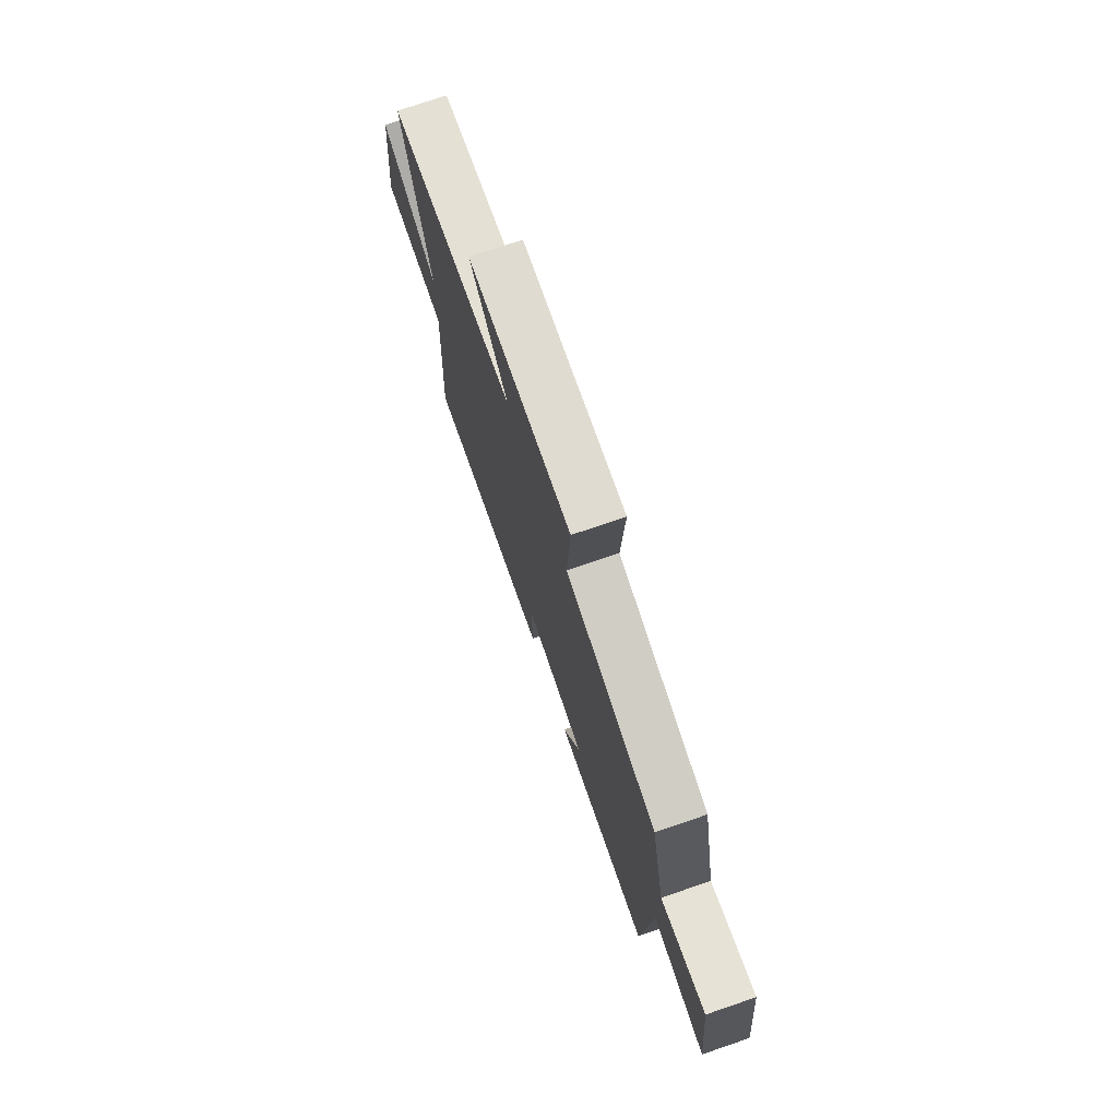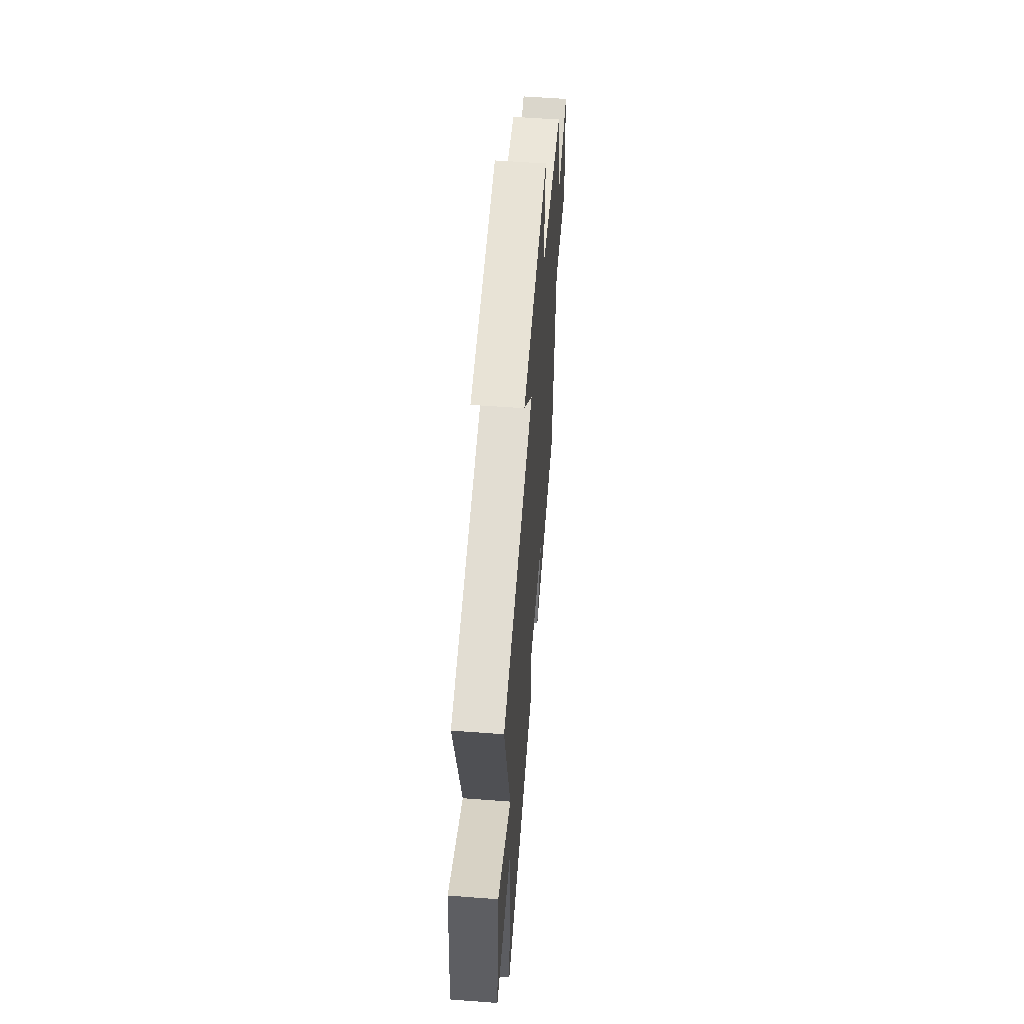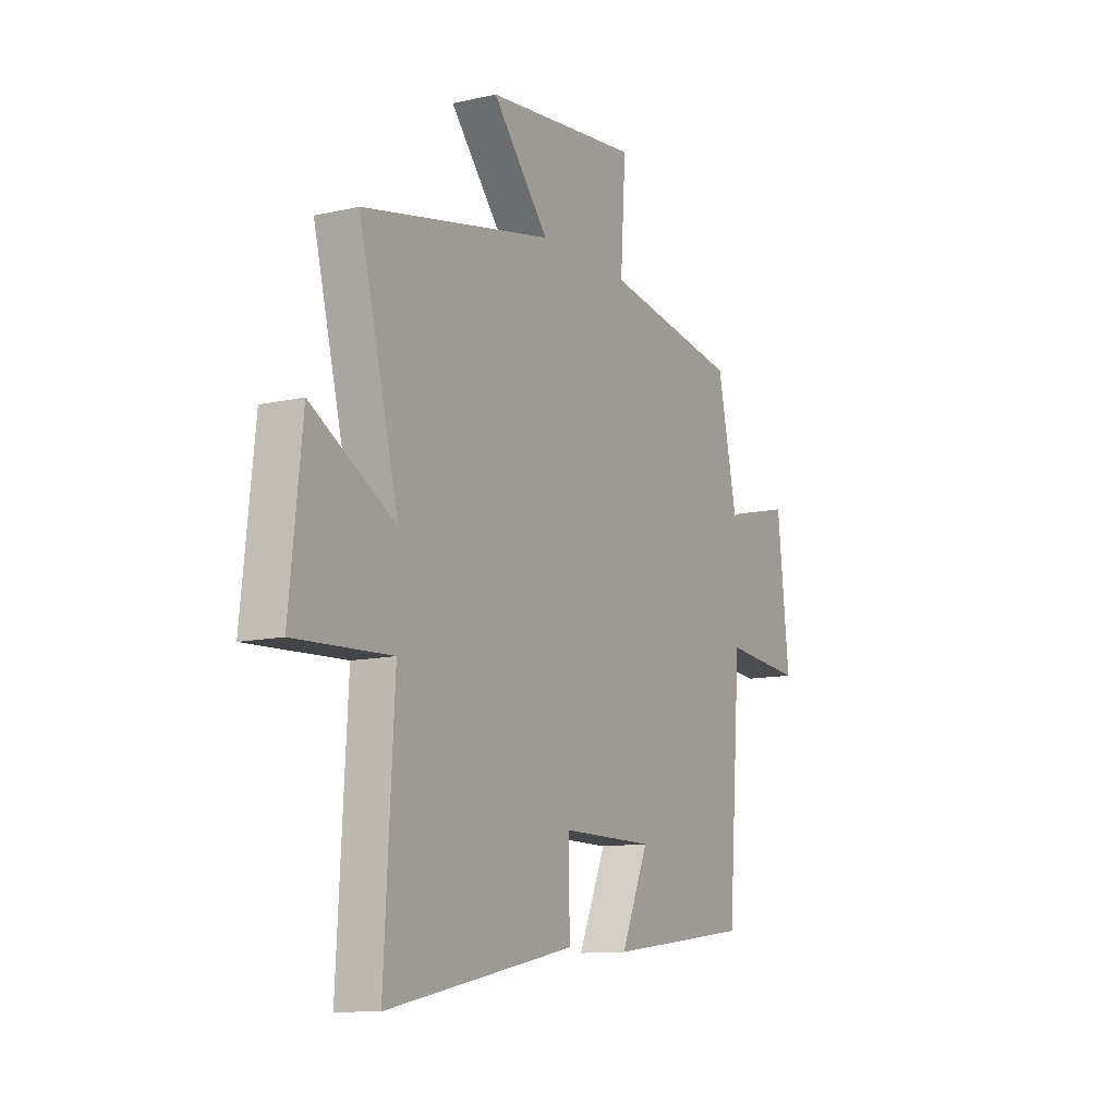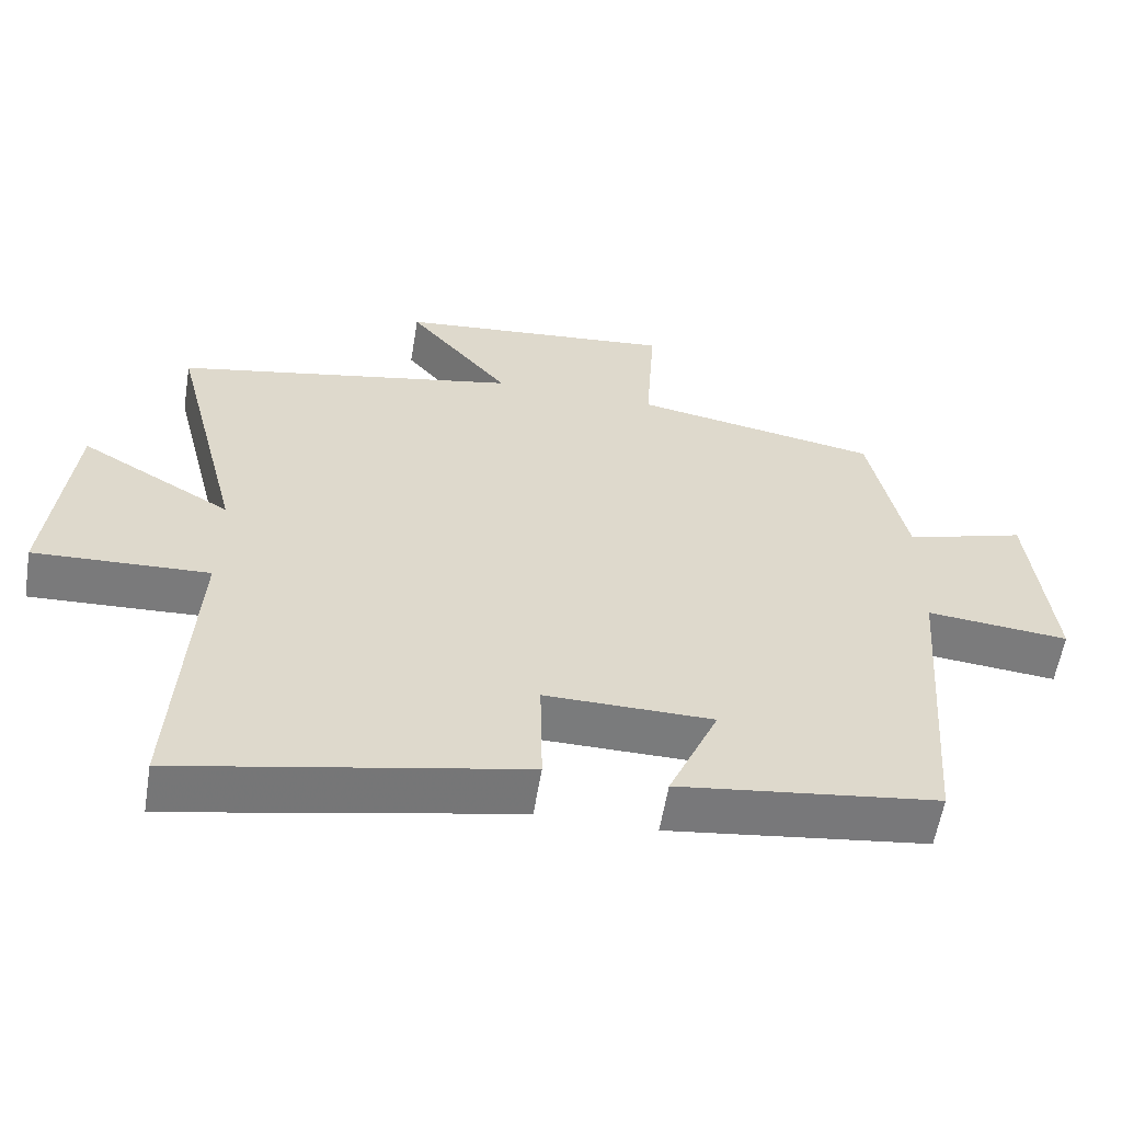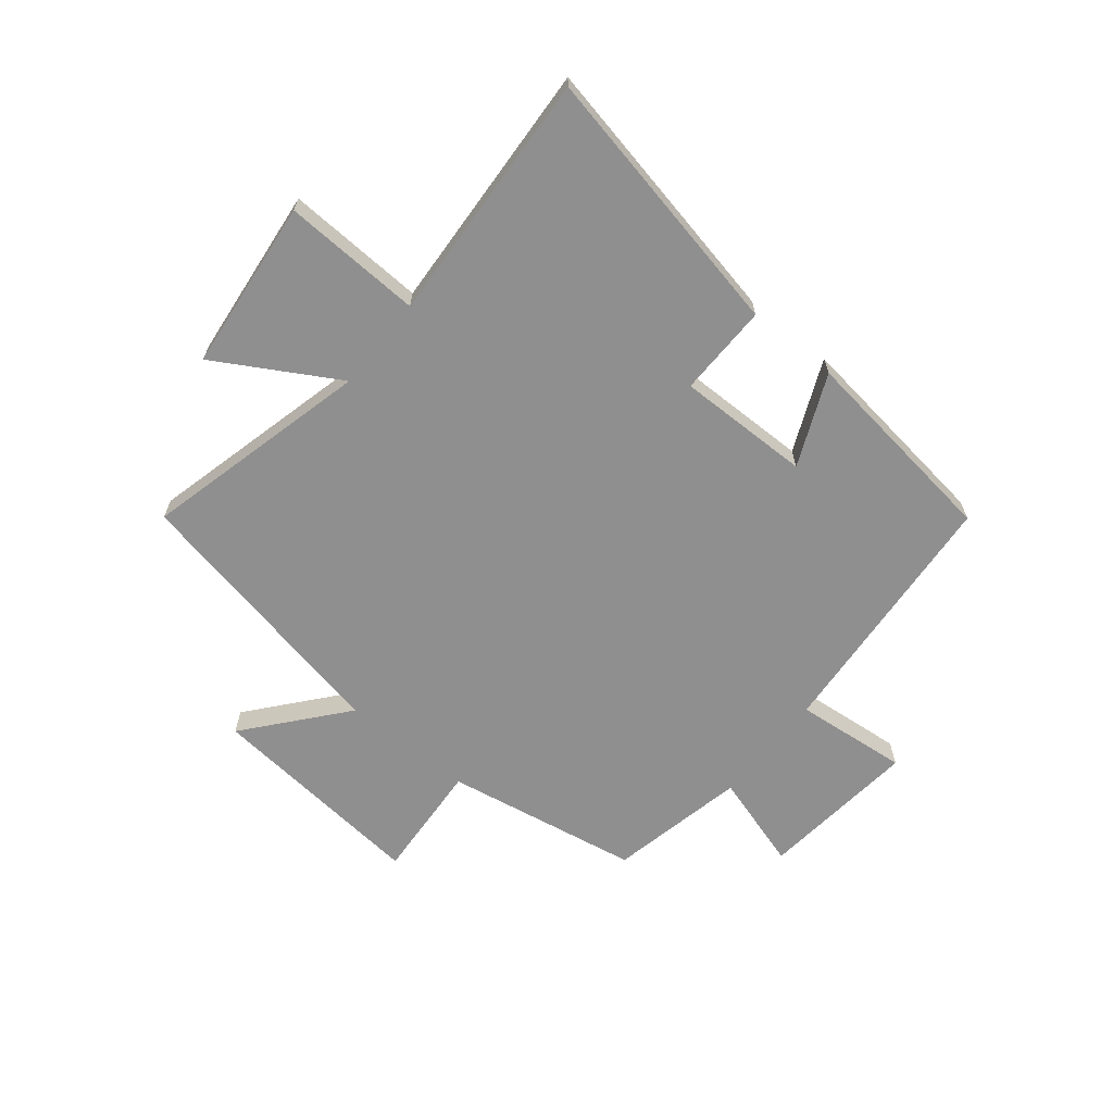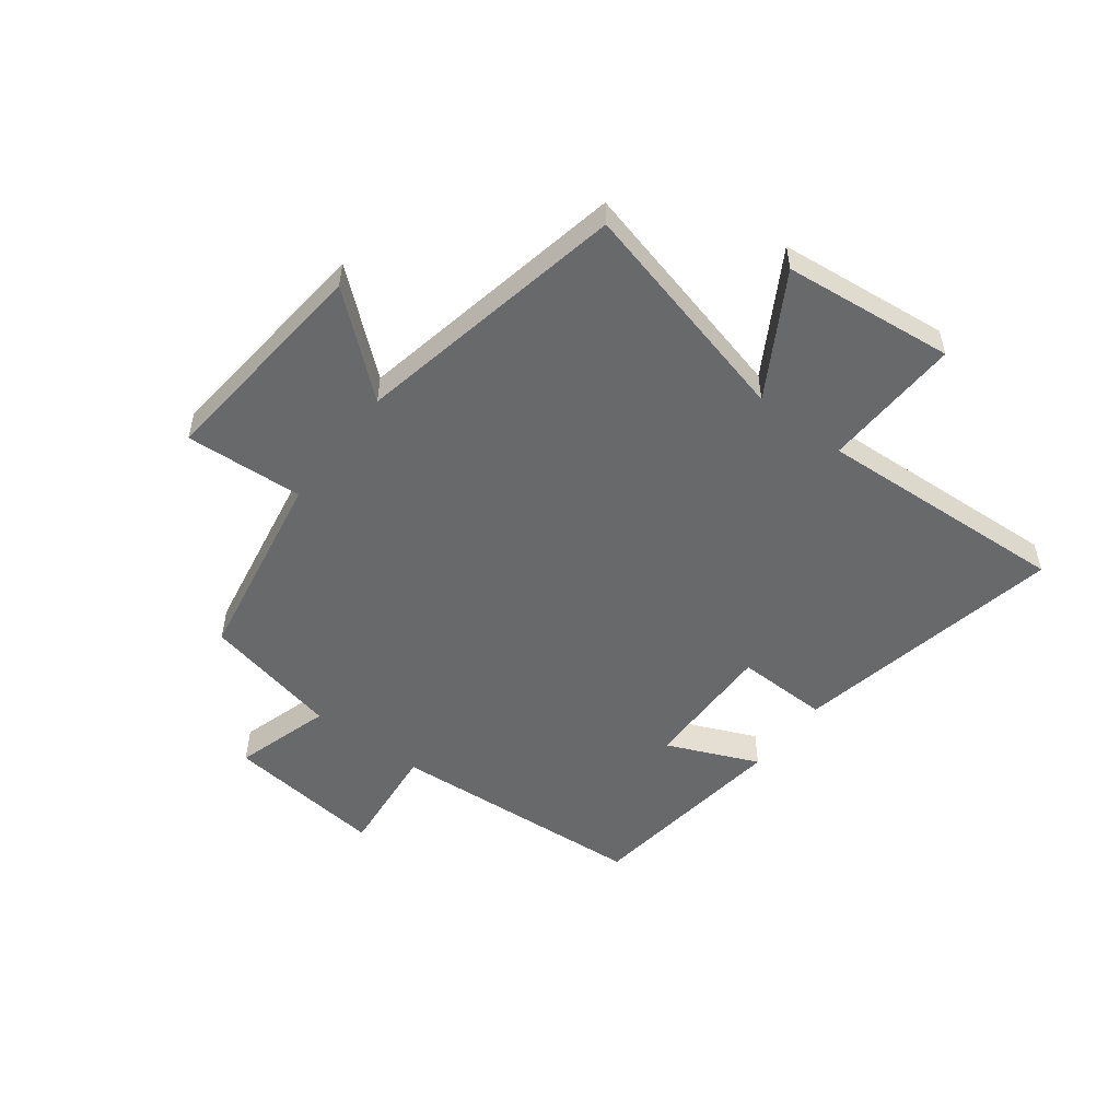
<metadata>
{"format":"obj","ext":"obj","renderer":"f3d","projection":"perspective","resolution":1024,"background":"white","views":[{"elev":74.7,"azim":-108.8,"up":"+Z"},{"elev":56.7,"azim":94.5,"up":"+Z"},{"elev":-11.2,"azim":119.2,"up":"+Z"},{"elev":-58.3,"azim":170.7,"up":"+Z"},{"elev":-65.4,"azim":141.1,"up":"+Y"},{"elev":-52.6,"azim":52.8,"up":"+Y"}]}
</metadata>
<code>
v -0.449 0.07 0.44
v -0.11 0.07 0.5
v -0.123 0.07 0.706
v 0.263 0.07 0.668
v 0.122 0.07 0.5
v 0.599 0.07 0.404
v 0.5 0.07 0.009
v 0.71 0.07 0.13
v 0.742 0.07 -0.168
v 0.5 0.07 -0.157
v 0.525 0.07 -0.597
v 0.052 0.07 -0.5
v 0.055 0.07 -0.339
v -0.177 0.07 -0.341
v -0.108 0.07 -0.5
v -0.467 0.07 -0.453
v -0.5 0.07 -0.004
v -0.697 0.07 -0.023
v -0.667 0.07 0.253
v -0.5 0.07 0.202
v -0.449 0 0.44
v -0.11 0 0.5
v -0.123 0 0.706
v 0.263 0 0.668
v 0.122 0 0.5
v 0.599 0 0.404
v 0.5 0 0.009
v 0.71 0 0.13
v 0.742 0 -0.168
v 0.5 0 -0.157
v 0.525 0 -0.597
v 0.052 0 -0.5
v 0.055 0 -0.339
v -0.177 0 -0.341
v -0.108 0 -0.5
v -0.467 0 -0.453
v -0.5 0 -0.004
v -0.697 0 -0.023
v -0.667 0 0.253
v -0.5 0 0.202
f 17 18 19 20
f 16 17 20
f 15 16 20
f 14 15 20
f 20 1 2
f 14 20 2
f 13 14 2
f 10 11 12 13
f 10 13 2 3
f 7 8 9 10
f 7 10 3
f 5 6 7
f 5 7 3
f 3 4 5
f 40 39 38 37
f 40 37 36
f 40 36 35
f 40 35 34
f 22 21 40
f 22 40 34
f 22 34 33
f 33 32 31 30
f 23 22 33 30
f 30 29 28 27
f 23 30 27
f 27 26 25
f 23 27 25
f 25 24 23
f 1 21 22 2
f 2 22 23 3
f 3 23 24 4
f 4 24 25 5
f 5 25 26 6
f 6 26 27 7
f 7 27 28 8
f 8 28 29 9
f 9 29 30 10
f 10 30 31 11
f 11 31 32 12
f 12 32 33 13
f 13 33 34 14
f 14 34 35 15
f 15 35 36 16
f 16 36 37 17
f 17 37 38 18
f 18 38 39 19
f 19 39 40 20
f 20 40 21 1

</code>
